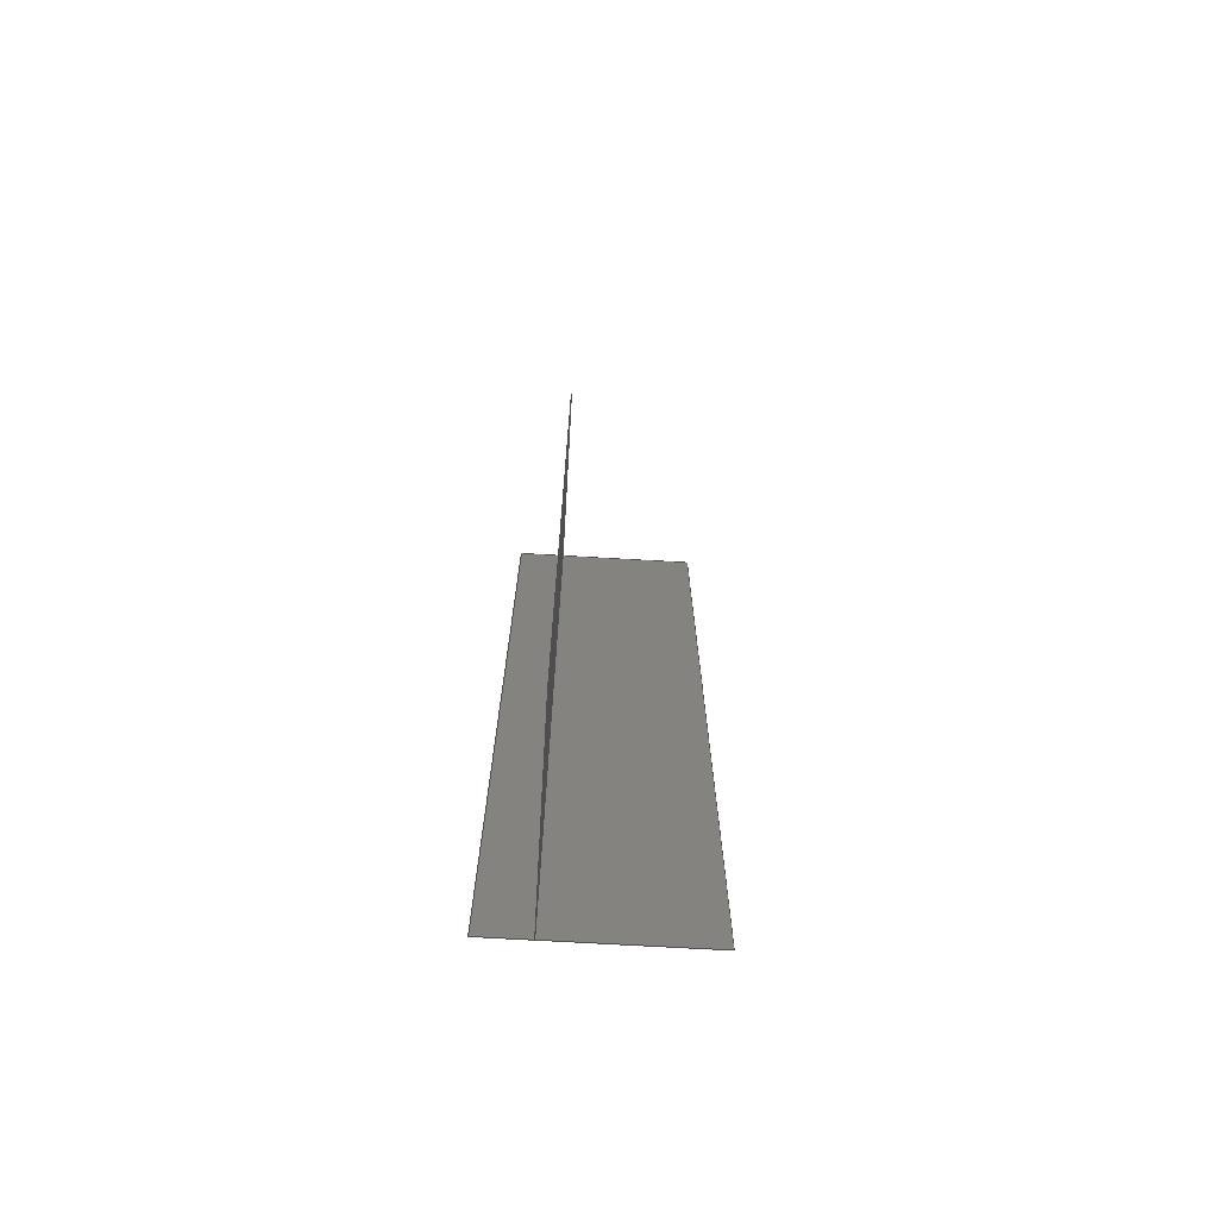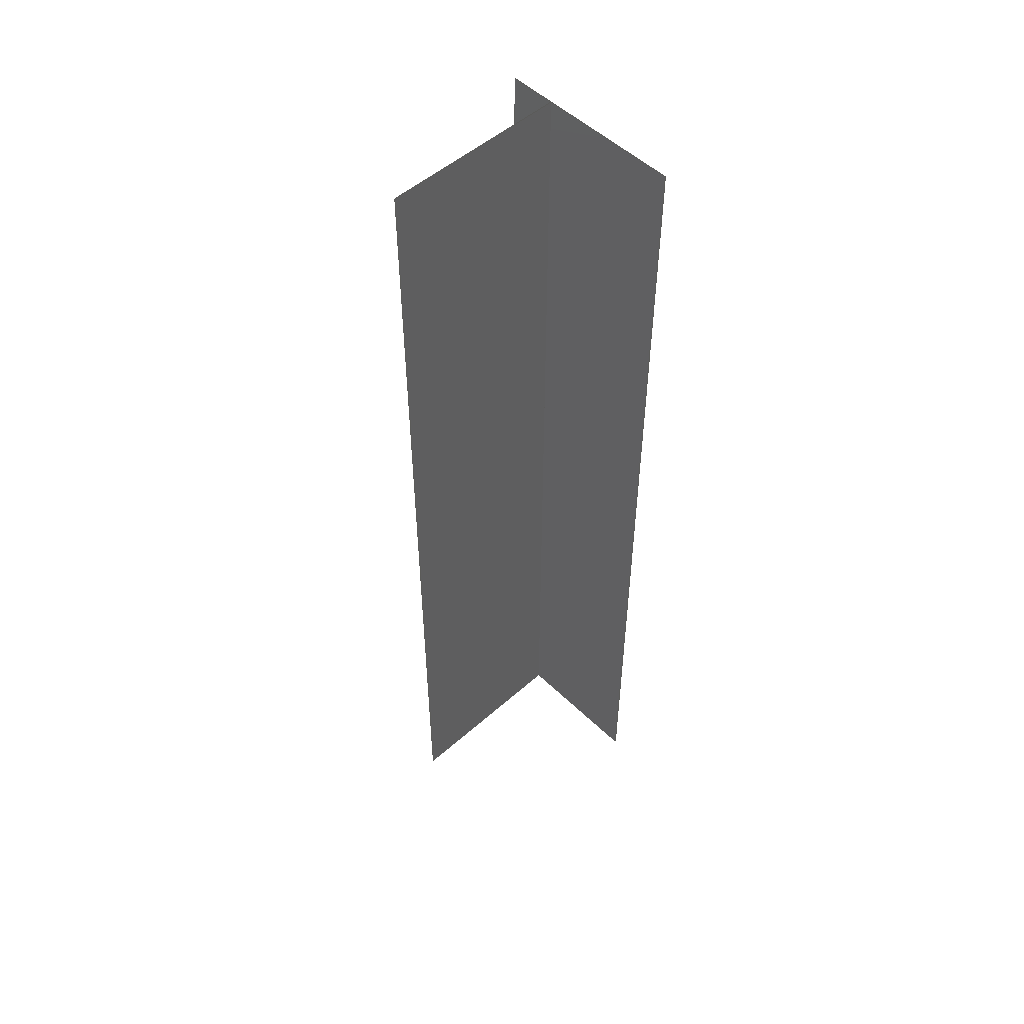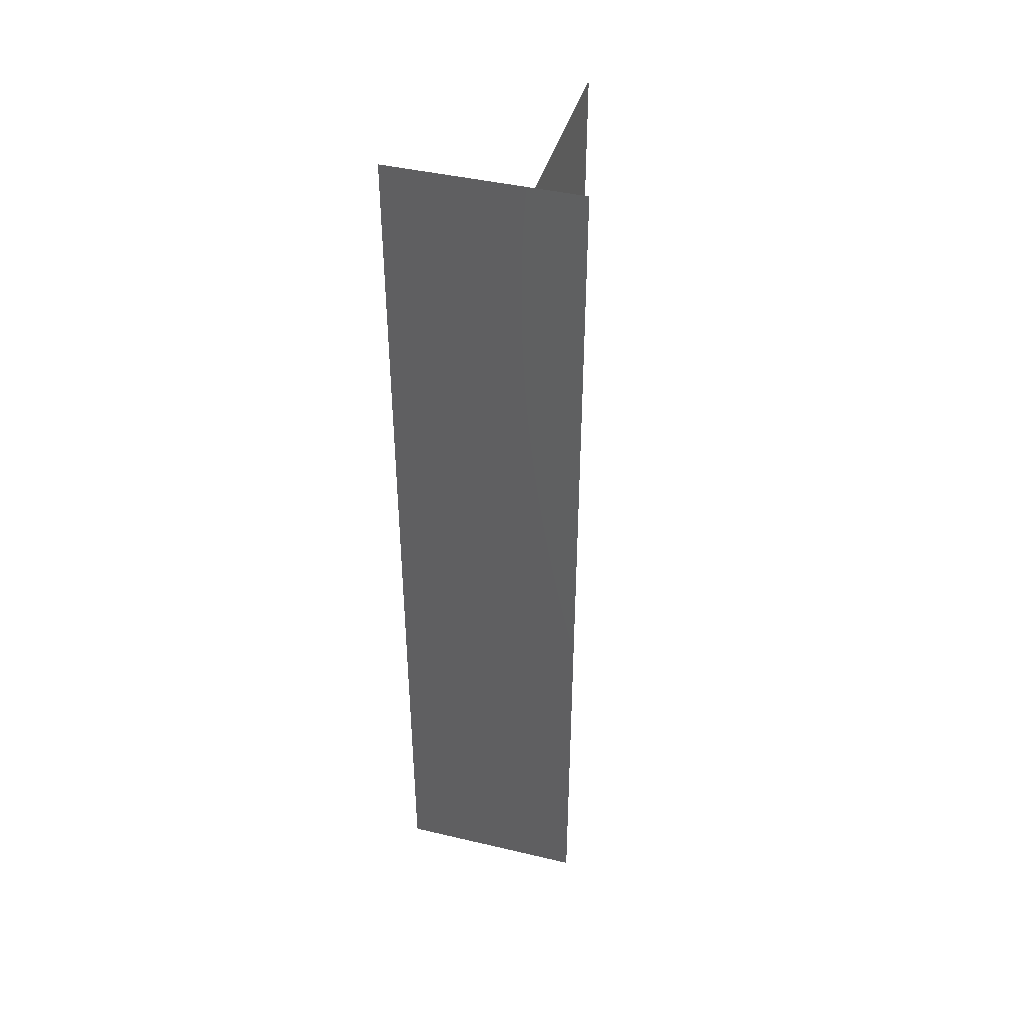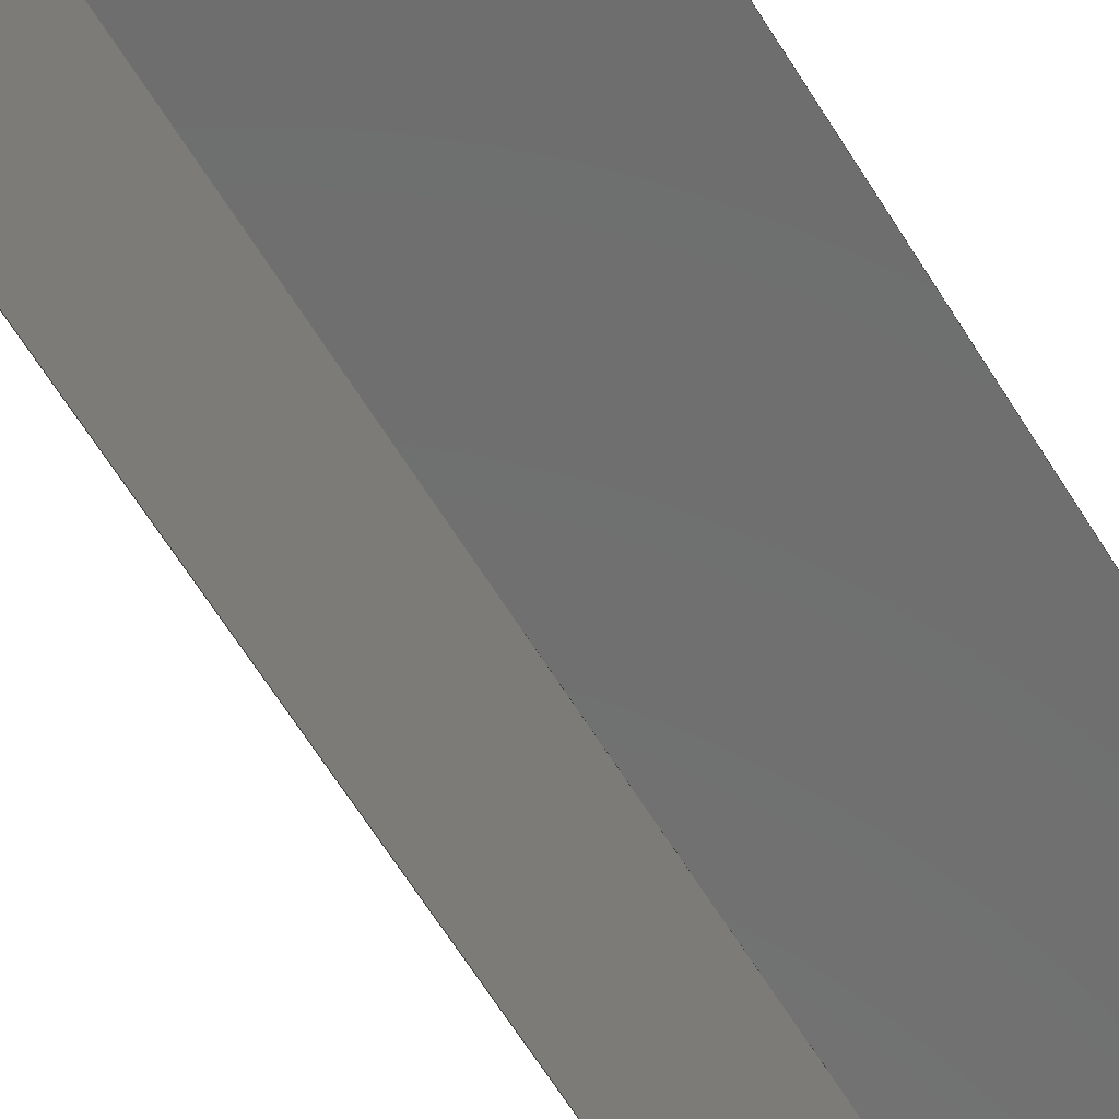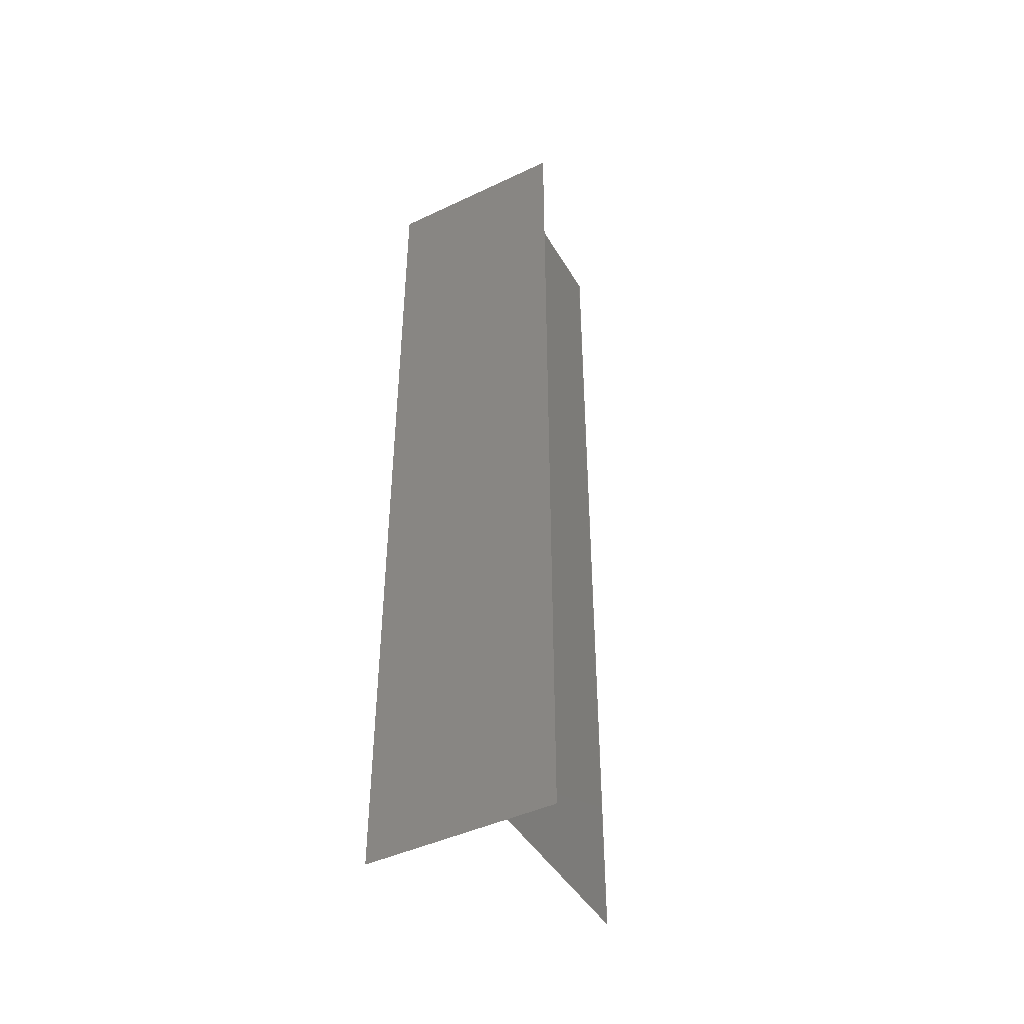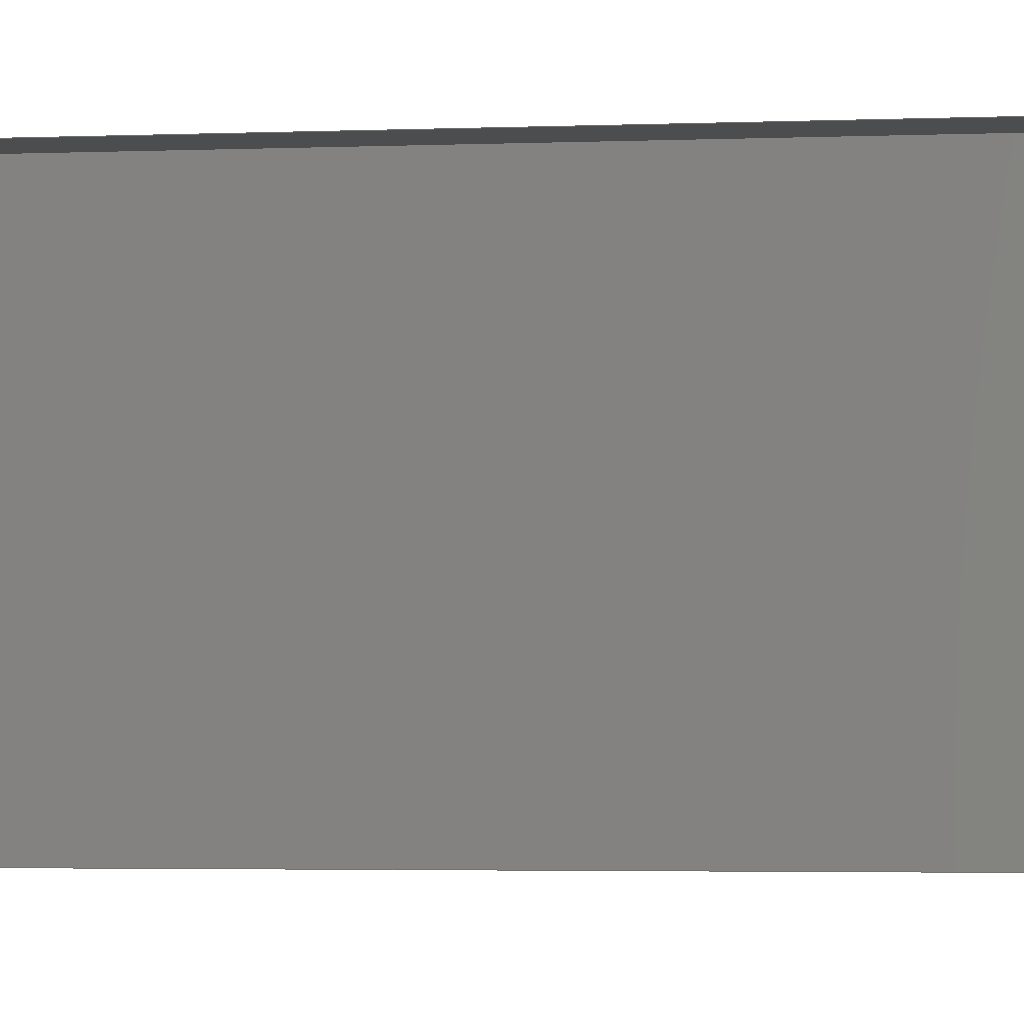
<metadata>
{"format":"iges","ext":"igs","renderer":"f3d","projection":"perspective","resolution":1024,"background":"white","views":[{"elev":-71.8,"azim":176.7,"up":"+Y"},{"elev":51.5,"azim":-133.8,"up":"+Y"},{"elev":42.7,"azim":15.7,"up":"+Y"},{"elev":-59.8,"azim":-149.3,"up":"+Z"},{"elev":-44.8,"azim":28.8,"up":"+Y"},{"elev":-1.8,"azim":104.0,"up":"+Z"}]}
</metadata>
<code>

,,31HOpen CASCADE IGES processor 7.4,13HFilename.iges,
16HOpen CASCADE 7.4,31HOpen CASCADE IGES processor 7.4,32,308,15,308,15,
,1,2,2HMM,1,0.01,15H2.023e+07,1e-07,10,3Hhan,,11,0,
15H2.023e+07,;
     402       1       0       0       0       0       0       000000000
     402       0       0       1       1                               0
     144       2       0       0       0       0       0       000020000
     144       0       0       1       0                               0
     128       3       0       0       0       0       0       000010000
     128       0       0      65       0                               0
     144      68       0       0       0       0       0       000020000
     144       0       0       1       0                               0
     128      69       0       0       0       0       0       000010000
     128       0       0      33       0                               0
402,2,3,7;                                                       0000001
144,5,0,0,0;                                                     0000003
128,8,14,3,3,0,0,1,0,0,0,0,0,0,0.1667,0.3333,0.5,  0000005
0.6667,0.8333,1,1,1,1,0,0,0,0,0.08333, 0000005
0.1667,0.25,0.3333,0.4167,0.5,0.5833,        0000005
0.6667,0.75,0.8333,0.9167,1,1,1,1,1,1,1,   0000005
1,1,1,1,1,1,1,1,1,1,1,1,1,1,1,1,1,1,1,1,1,  0000005
1,1,1,1,1,1,1,1,1,1,1,1,1,1,1,1,1,1,1,1,1,  0000005
1,1,1,1,1,1,1,1,1,1,1,1,1,1,1,1,1,1,1,1,1,  0000005
1,1,1,1,1,1,1,1,1,1,1,1,1,1,1,1,1,1,1,1,1,  0000005
1,1,1,1,1,1,1,1,1,1,1,1,1,1,1,1,1,1,1,1,1,  0000005
1,1,1,1,1,1,1,1,1,1,1,1,1,1,1,1,1,1,1,1,1,  0000005
1,1,1,1,1,1,-1,0,0,-0.8889,0,0,-0.6667,0,  0000005
0,-0.3333,0,0,-5.551e-17,0,0,0.3333,0,0,  0000005
0.6667,0,0,0.8889,0,0,1,0,0,-1,0.2778,0, 0000005
-0.8889,0.2778,0,-0.6667,0.2778,0,         0000005
-0.3333,0.2778,0,-5.551e-17,0.2778,0,     0000005
0.3333,0.2778,0,0.6667,0.2778,0,           0000005
0.8889,0.2778,0,1,0.2778,0,-1,0.8333,0, 0000005
-0.8889,0.8333,0,-0.6667,0.8333,0,         0000005
-0.3333,0.8333,0,-5.551e-17,0.8333,0,     0000005
0.3333,0.8333,0,0.6667,0.8333,0,           0000005
0.8889,0.8333,0,1,0.8333,0,-1,1.667,0, 0000005
-0.8889,1.667,0,-0.6667,1.667,0,         0000005
-0.3333,1.667,0,-5.551e-17,1.667,0,     0000005
0.3333,1.667,0,0.6667,1.667,0,           0000005
0.8889,1.667,0,1,1.667,0,-1,2.5,0,         0000005
-0.8889,2.5,0,-0.6667,2.5,0,-0.3333,2.5,0,     0000005
-5.551e-17,2.5,0,0.3333,2.5,0,0.6667,2.5,0,   0000005
0.8889,2.5,0,1,2.5,0,-1,3.333,0,-0.8889,    0000005
3.333,0,-0.6667,3.333,0,-0.3333,         0000005
3.333,0,-5.551e-17,3.333,0,0.3333,      0000005
3.333,0,0.6667,3.333,0,0.8889,           0000005
3.333,0,1,3.333,0,-1,4.167,0,             0000005
-0.8889,4.167,0,-0.6667,4.167,0,         0000005
-0.3333,4.167,0,-5.551e-17,4.167,0,     0000005
0.3333,4.167,0,0.6667,4.167,0,           0000005
0.8889,4.167,0,1,4.167,0,-1,5,0,          0000005
-0.8889,5,0,-0.6667,5,0,-0.3333,5,0,        0000005
-5.551e-17,5,0,0.3333,5,0,0.6667,5,0,      0000005
0.8889,5,0,1,5,0,-1,5.833,0,-0.8889,      0000005
5.833,0,-0.6667,5.833,0,-0.3333,         0000005
5.833,0,-5.551e-17,5.833,0,0.3333,      0000005
5.833,0,0.6667,5.833,0,0.8889,           0000005
5.833,0,1,5.833,0,-1,6.667,0,             0000005
-0.8889,6.667,0,-0.6667,6.667,0,         0000005
-0.3333,6.667,0,-5.551e-17,6.667,0,     0000005
0.3333,6.667,0,0.6667,6.667,0,           0000005
0.8889,6.667,0,1,6.667,0,-1,7.5,0,         0000005
-0.8889,7.5,0,-0.6667,7.5,0,-0.3333,7.5,0,     0000005
-5.551e-17,7.5,0,0.3333,7.5,0,0.6667,7.5,0,   0000005
0.8889,7.5,0,1,7.5,0,-1,8.333,0,-0.8889,    0000005
8.333,0,-0.6667,8.333,0,-0.3333,         0000005
8.333,0,-5.551e-17,8.333,0,0.3333,      0000005
8.333,0,0.6667,8.333,0,0.8889,           0000005
8.333,0,1,8.333,0,-1,9.167,0,             0000005
-0.8889,9.167,0,-0.6667,9.167,0,         0000005
-0.3333,9.167,0,-5.551e-17,9.167,0,     0000005
0.3333,9.167,0,0.6667,9.167,0,           0000005
0.8889,9.167,0,1,9.167,0,-1,9.722,0, 0000005
-0.8889,9.722,0,-0.6667,9.722,0,         0000005
-0.3333,9.722,0,-5.551e-17,9.722,0,     0000005
0.3333,9.722,0,0.6667,9.722,0,           0000005
0.8889,9.722,0,1,9.722,0,-1,10,0,         0000005
-0.8889,10,0,-0.6667,10,0,-0.3333,10,0,     0000005
-5.551e-17,10,0,0.3333,10,0,0.6667,10,0,   0000005
0.8889,10,0,1,10,0,0,1,0,1;                        0000005
144,9,0,0,0;                                                     0000007
128,7,12,3,3,0,0,1,0,0,0,0,0,0,0.2,0.4,0.6,0.8,1,1,1,1,  0000009
0,0,0,0,0.1,0.2,0.3,0.4,0.5,0.6,0.7,0.8,0.9,1,1,1,1,1,  0000009
1,1,1,1,1,1,1,1,1,1,1,1,1,1,1,1,1,1,1,1,1,  0000009
1,1,1,1,1,1,1,1,1,1,1,1,1,1,1,1,1,1,1,1,1,  0000009
1,1,1,1,1,1,1,1,1,1,1,1,1,1,1,1,1,1,1,1,1,  0000009
1,1,1,1,1,1,1,1,1,1,1,1,1,1,1,1,1,1,1,1,1,  0000009
1,1,1,1,1,1,1,1,1,1,1,1,1,1,1,1,1,1,1,0.5,0, 0000009
0,0.5,0,-0.1333,0.5,0,-0.4,0.5,0,-0.8,0.5,0,-1.2,0.5,  0000009
0,-1.6,0.5,0,-1.867,0.5,0,-2,0.5,0.3333,0,0.5,   0000009
0.3333,-0.1333,0.5,0.3333,-0.4,0.5,0.3333,   0000009
-0.8,0.5,0.3333,-1.2,0.5,0.3333,-1.6,0.5,0.3333,  0000009
-1.867,0.5,0.3333,-2,0.5,1,0,0.5,1,-0.1333,  0000009
0.5,1,-0.4,0.5,1,-0.8,0.5,1,-1.2,0.5,1,-1.6,0.5,1,          0000009
-1.867,0.5,1,-2,0.5,2,0,0.5,2,-0.1333,0.5,2,    0000009
-0.4,0.5,2,-0.8,0.5,2,-1.2,0.5,2,-1.6,0.5,2,-1.867,    0000009
0.5,2,-2,0.5,3,0,0.5,3,-0.1333,0.5,3,-0.4,0.5,3,     0000009
-0.8,0.5,3,-1.2,0.5,3,-1.6,0.5,3,-1.867,0.5,3,-2,0.5, 0000009
4,0,0.5,4,-0.1333,0.5,4,-0.4,0.5,4,-0.8,0.5,4,-1.2,   0000009
0.5,4,-1.6,0.5,4,-1.867,0.5,4,-2,0.5,5,0,0.5,5,     0000009
-0.1333,0.5,5,-0.4,0.5,5,-0.8,0.5,5,-1.2,0.5,5,-1.6,    0000009
0.5,5,-1.867,0.5,5,-2,0.5,6,0,0.5,6,-0.1333,    0000009
0.5,6,-0.4,0.5,6,-0.8,0.5,6,-1.2,0.5,6,-1.6,0.5,6,          0000009
-1.867,0.5,6,-2,0.5,7,0,0.5,7,-0.1333,0.5,7,    0000009
-0.4,0.5,7,-0.8,0.5,7,-1.2,0.5,7,-1.6,0.5,7,-1.867,    0000009
0.5,7,-2,0.5,8,0,0.5,8,-0.1333,0.5,8,-0.4,0.5,8,     0000009
-0.8,0.5,8,-1.2,0.5,8,-1.6,0.5,8,-1.867,0.5,8,-2,0.5, 0000009
9,0,0.5,9,-0.1333,0.5,9,-0.4,0.5,9,-0.8,0.5,9,-1.2,   0000009
0.5,9,-1.6,0.5,9,-1.867,0.5,9,-2,0.5,9.667,0,   0000009
0.5,9.667,-0.1333,0.5,9.667,-0.4,0.5,           0000009
9.667,-0.8,0.5,9.667,-1.2,0.5,9.667,-1.6,0.5,  0000009
9.667,-1.867,0.5,9.667,-2,0.5,10,0,0.5,10, 0000009
-0.1333,0.5,10,-0.4,0.5,10,-0.8,0.5,10,-1.2,0.5,10,     0000009
-1.6,0.5,10,-1.867,0.5,10,-2,0,1,0,1;               0000009
S      1G      4D     10P    101
</code>
